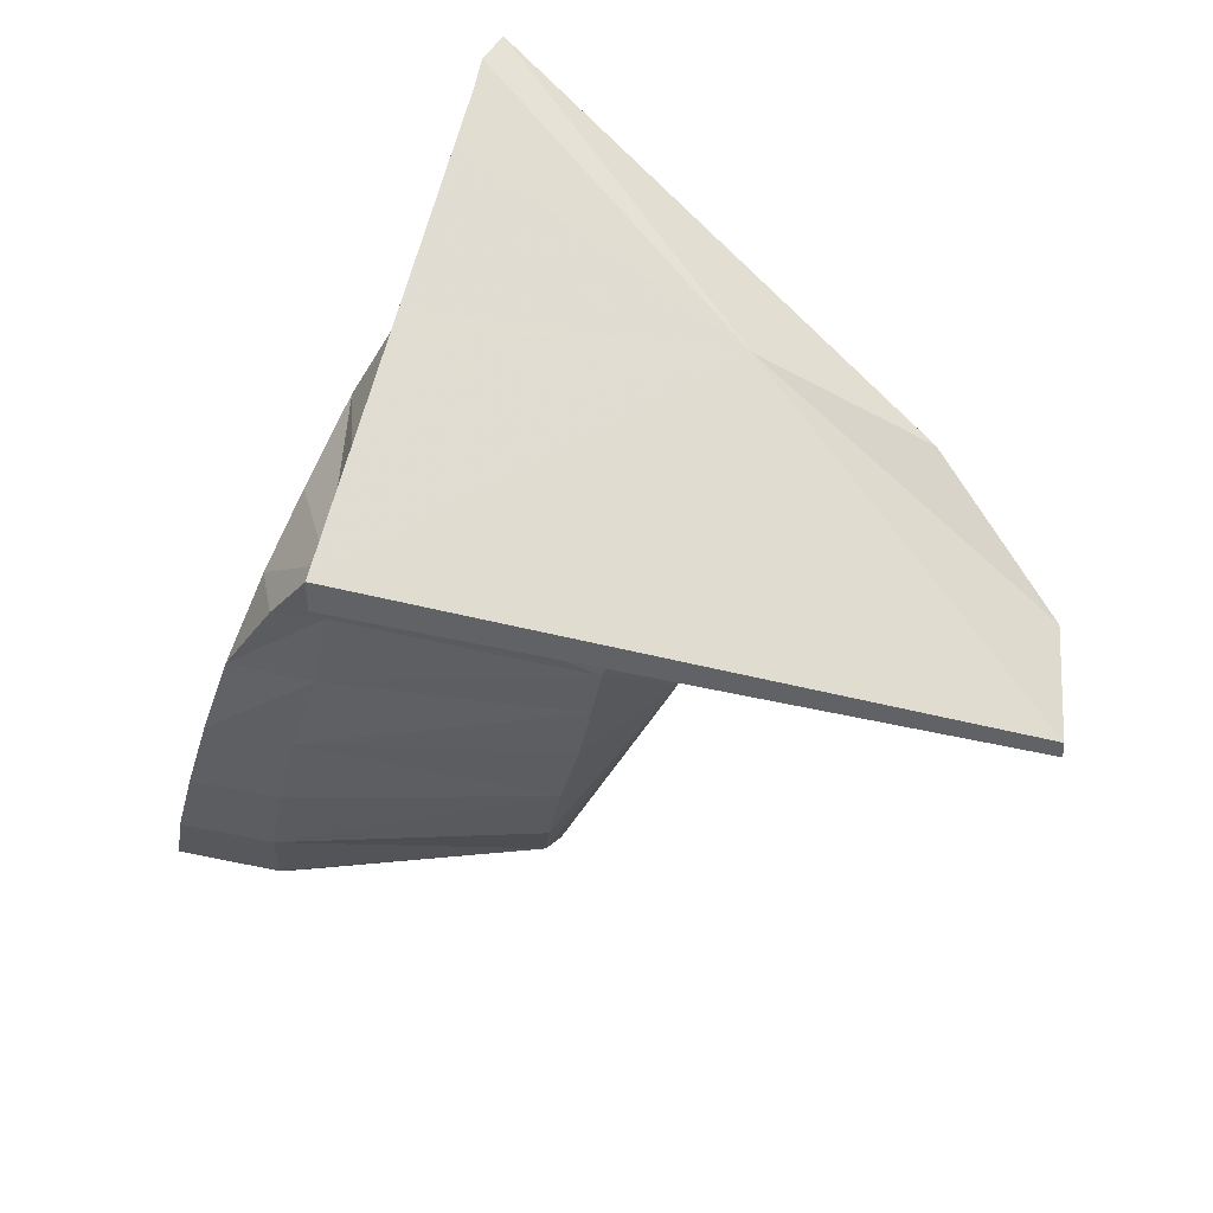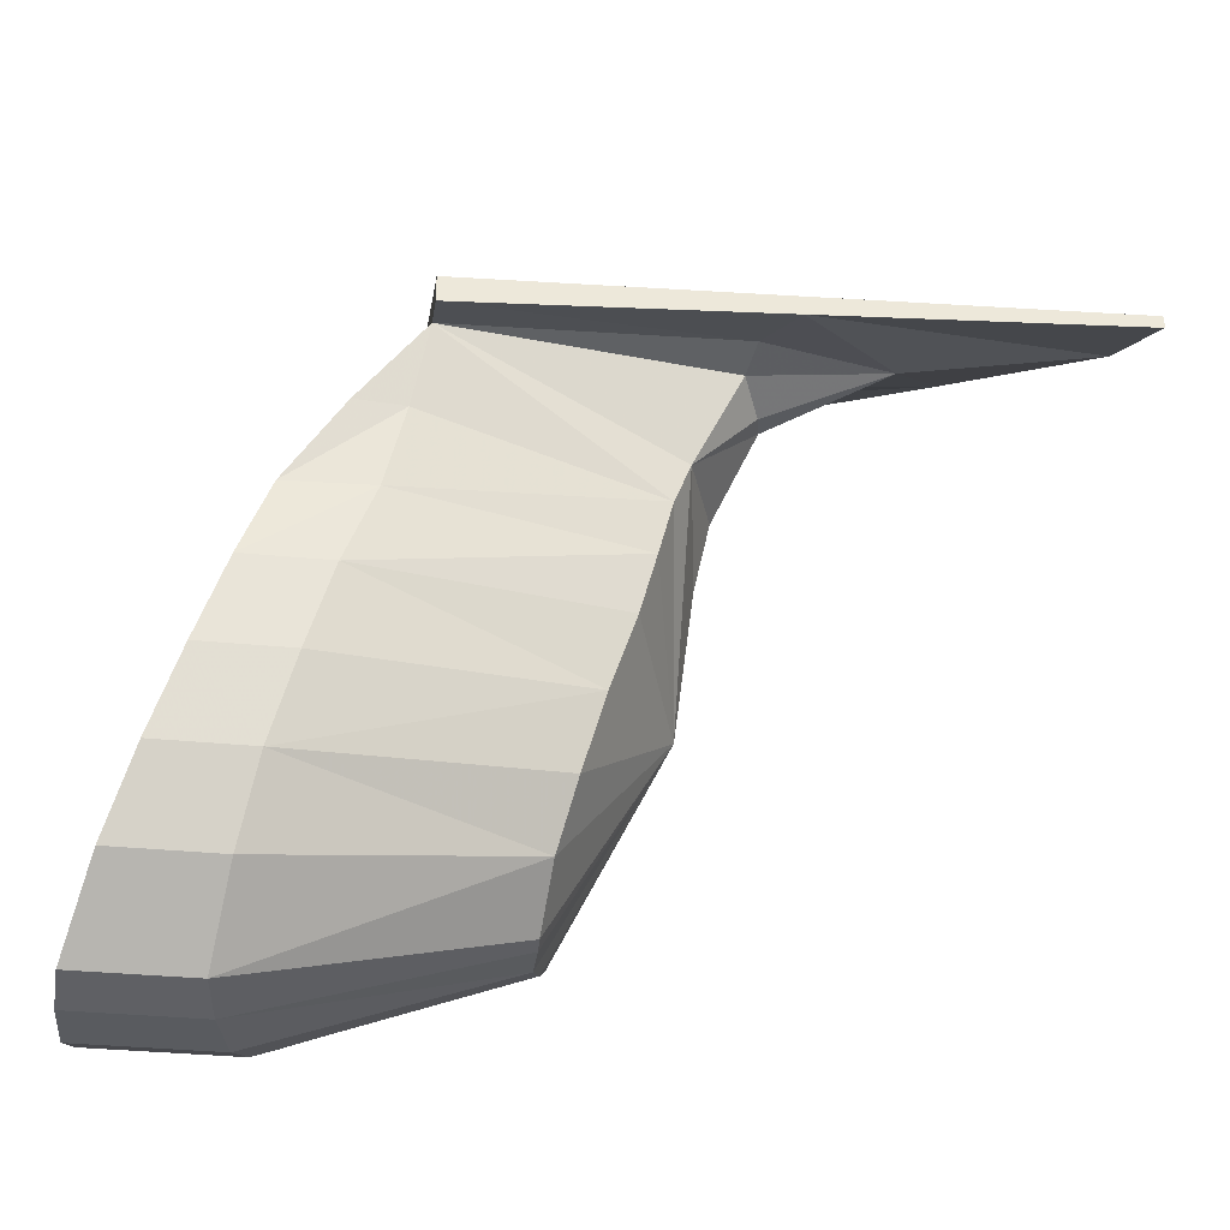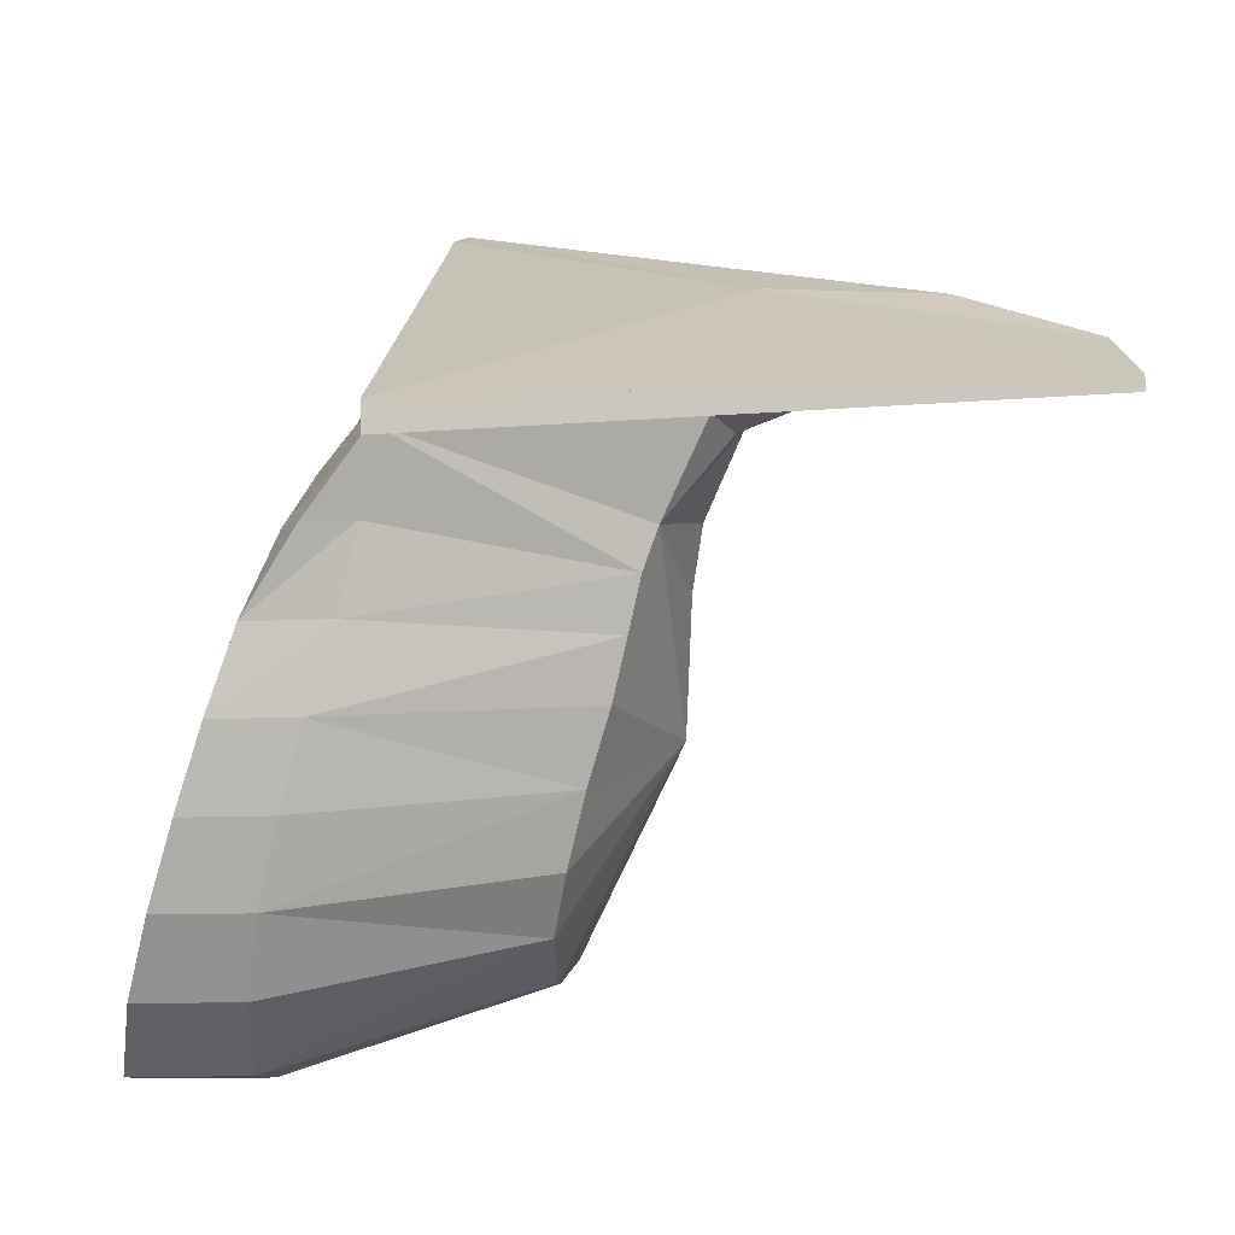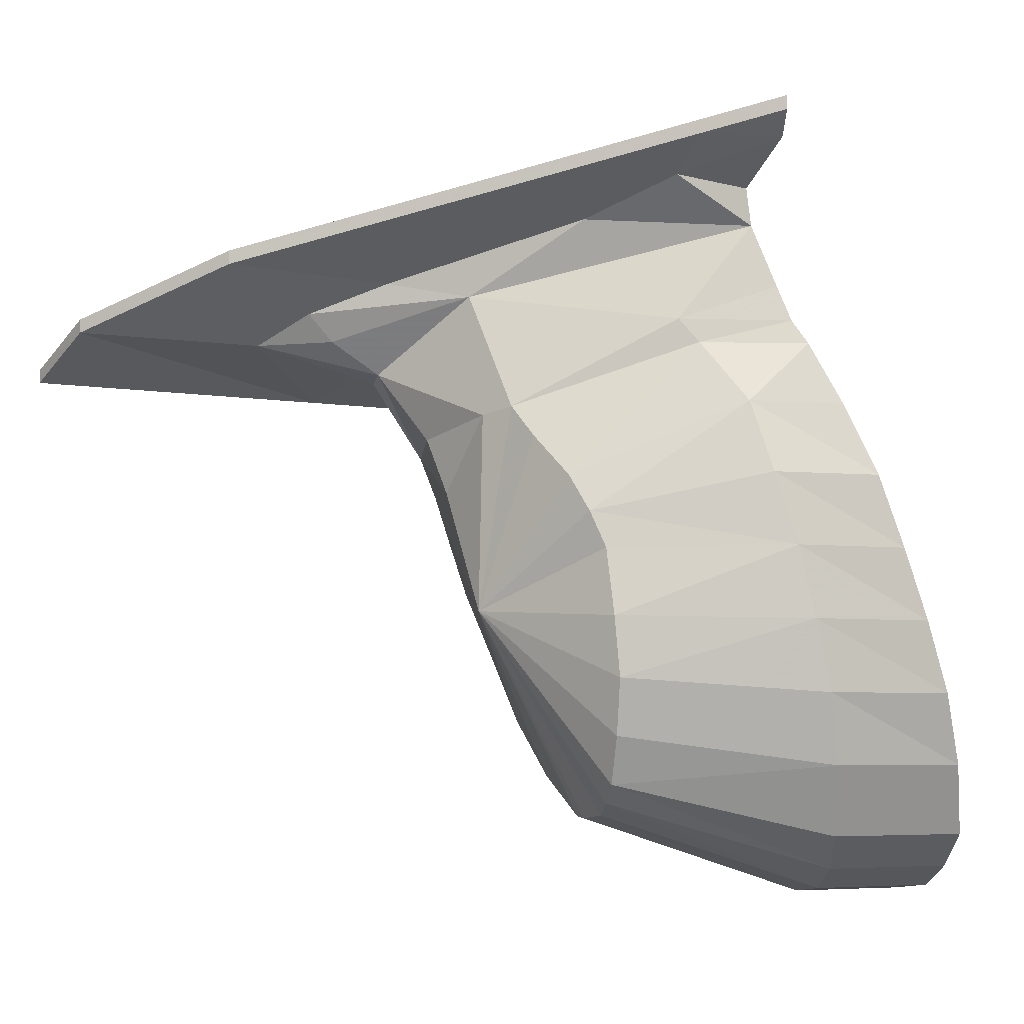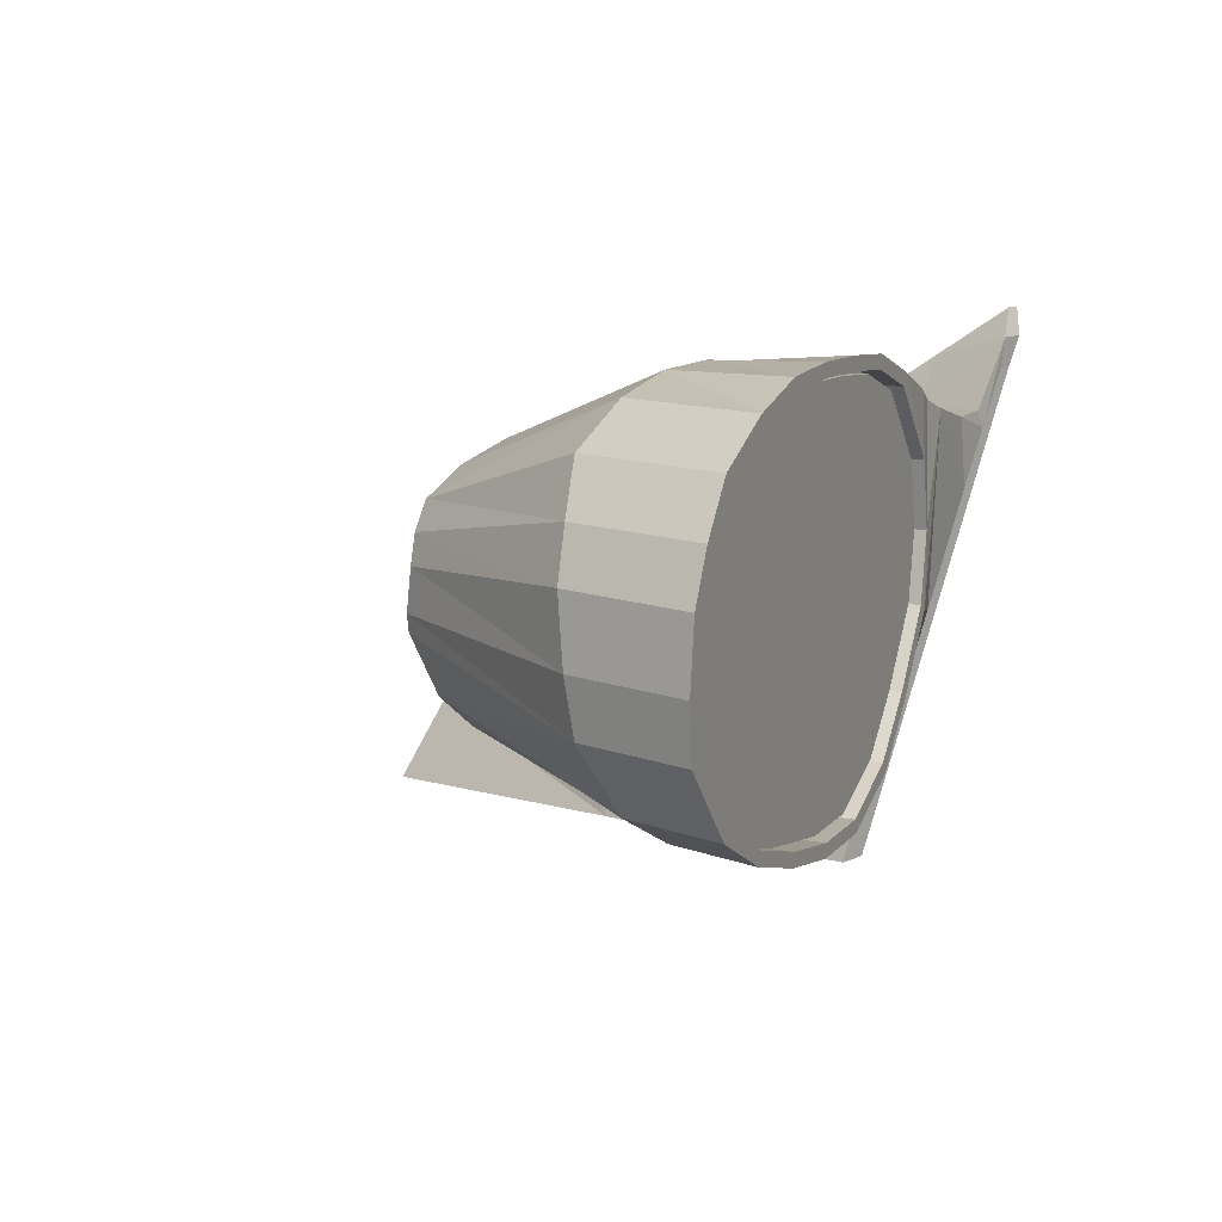
<metadata>
{"format":"obj","ext":"obj","renderer":"f3d","projection":"perspective","resolution":1024,"background":"white","views":[{"elev":36.6,"azim":16.6,"up":"+Z"},{"elev":-39.6,"azim":-7.5,"up":"+Z"},{"elev":-5.6,"azim":6.1,"up":"+Z"},{"elev":-3.7,"azim":154.9,"up":"+Z"},{"elev":11.7,"azim":-138.2,"up":"+Y"}]}
</metadata>
<code>
v 0.1194 0.03122 -0.1695
v 0.1193 0.04874 -0.1603
v 0.1412 0.0301 -0.1694
v 0.09768 0.03233 -0.1696
v 0.09763 0.04023 -0.1657
v 0.09759 0.04812 -0.1618
v 0.09758 0.04911 -0.1613
v 0.09754 0.05602 -0.1578
v 0.09751 0.05997 -0.1559
v 0.09749 0.06391 -0.1539
v 0.09737 0.06599 -0.1529
v 0.09814 0.06789 -0.1521
v 0.103 0.06441 -0.1536
v 0.1085 0.06049 -0.1552
v 0.1162 0.055 -0.1575
v 0.1179 0.05376 -0.158
v 0.1192 0.05283 -0.1584
v 0.1251 0.04866 -0.1601
v 0.131 0.04444 -0.1618
v 0.1397 0.03597 -0.1663
v 0.09005 0.04113 -0.1985
v 0.1068 0.0473 -0.2
v 0.08894 0.04401 -0.2038
v 0.1079 0.04456 -0.1961
v 0.1093 0.04289 -0.1913
v 0.1145 0.05184 -0.1879
v 0.1065 0.05171 -0.2028
v 0.1065 0.05287 -0.2029
v 0.1065 0.05564 -0.2025
v 0.1071 0.05748 -0.2016
v 0.1076 0.05924 -0.2002
v 0.108 0.06088 -0.1967
v 0.1083 0.06196 -0.1926
v 0.1087 0.06194 -0.1883
v 0.1089 0.06103 -0.1836
v 0.1098 0.06025 -0.181
v 0.1106 0.05868 -0.1784
v 0.1121 0.05604 -0.1755
v 0.1129 0.05417 -0.1733
v 0.1142 0.05196 -0.1738
v 0.1152 0.04772 -0.1792
v 0.1139 0.03979 -0.176
v 0.1129 0.04009 -0.1788
v 0.112 0.04081 -0.1824
v 0.1109 0.04164 -0.1864
v 0.09333 0.03825 -0.1872
v 0.09166 0.03936 -0.1928
v 0.08339 0.04113 -0.1986
v 0.08538 0.03936 -0.1929
v 0.08154 0.04401 -0.2039
v 0.08809 0.04931 -0.2085
v 0.0799 0.04931 -0.2086
v 0.08861 0.053 -0.2088
v 0.07979 0.053 -0.2089
v 0.08956 0.05741 -0.2082
v 0.09055 0.06065 -0.2065
v 0.09218 0.06389 -0.2039
v 0.09337 0.06632 -0.1988
v 0.09458 0.06733 -0.1937
v 0.0958 0.06738 -0.1885
v 0.09685 0.06686 -0.1834
v 0.09815 0.06587 -0.1783
v 0.09905 0.06406 -0.1732
v 0.1012 0.06076 -0.1688
v 0.1025 0.06005 -0.1671
v 0.09494 0.06306 -0.1672
v 0.09564 0.06223 -0.1646
v 0.09408 0.05474 -0.1681
v 0.09407 0.04956 -0.1681
v 0.07999 0.05741 -0.2083
v 0.08058 0.06065 -0.2066
v 0.08148 0.06389 -0.204
v 0.08328 0.06632 -0.1989
v 0.08508 0.06767 -0.1938
v 0.08688 0.06793 -0.1887
v 0.08868 0.06775 -0.1835
v 0.09048 0.06731 -0.1784
v 0.09227 0.0656 -0.1733
v 0.09377 0.05948 -0.169
v 0.09209 0.06477 -0.1738
v 0.09041 0.06636 -0.1786
v 0.08866 0.0668 -0.1836
v 0.08688 0.06698 -0.1886
v 0.08513 0.06672 -0.1936
v 0.08339 0.06541 -0.1986
v 0.08169 0.06312 -0.2035
v 0.08086 0.06012 -0.2058
v 0.08031 0.05712 -0.2074
v 0.08012 0.05298 -0.2079
v 0.08022 0.04971 -0.2076
v 0.08175 0.04477 -0.2033
v 0.08352 0.04201 -0.1982
v 0.08546 0.04029 -0.1927
v 0.0874 0.0392 -0.1872
v 0.08929 0.03911 -0.1818
v 0.09116 0.04131 -0.1764
v 0.09246 0.045 -0.1727
v 0.09377 0.04995 -0.169
v 0.09271 0.04437 -0.172
v 0.09134 0.0405 -0.1759
v 0.08936 0.03816 -0.1816
v 0.08737 0.03825 -0.1873
v 0.09408 0.06393 -0.1689
v 0.09551 0.05474 -0.1686
v 0.0952 0.05948 -0.1695
v 0.09541 0.05474 -0.1689
v 0.0951 0.05009 -0.1698
v 0.0952 0.04995 -0.1695
v 0.09389 0.045 -0.1732
v 0.09382 0.04521 -0.1734
v 0.09254 0.04157 -0.1771
v 0.09259 0.04131 -0.1769
v 0.09072 0.03911 -0.1822
v 0.09071 0.03942 -0.1823
v 0.08883 0.0392 -0.1876
v 0.08884 0.0395 -0.1876
v 0.08689 0.04029 -0.1932
v 0.08691 0.04058 -0.1931
v 0.0862 0.04058 -0.1929
v 0.08813 0.0395 -0.1874
v 0.0931 0.04521 -0.1732
v 0.09182 0.04157 -0.1768
v 0.08999 0.03942 -0.1821
v 0.08427 0.04229 -0.1984
v 0.08252 0.04501 -0.2034
v 0.08103 0.04984 -0.2076
v 0.08094 0.05297 -0.2079
v 0.08112 0.05702 -0.2074
v 0.08166 0.05995 -0.2058
v 0.08247 0.06287 -0.2035
v 0.08414 0.06513 -0.1987
v 0.08586 0.06642 -0.1938
v 0.0876 0.06668 -0.1889
v 0.08937 0.0665 -0.1838
v 0.09111 0.06607 -0.1789
v 0.09275 0.0645 -0.1742
v 0.09439 0.05933 -0.1695
v 0.09469 0.05474 -0.1686
v 0.09439 0.05009 -0.1695
v 0.09511 0.05933 -0.1697
v 0.09347 0.0645 -0.1744
v 0.09182 0.06607 -0.1791
v 0.09008 0.0665 -0.1841
v 0.08831 0.06668 -0.1891
v 0.08657 0.06642 -0.1941
v 0.08485 0.06513 -0.199
v 0.08318 0.06287 -0.2038
v 0.08237 0.05995 -0.2061
v 0.08184 0.05702 -0.2076
v 0.08165 0.05297 -0.2081
v 0.08174 0.04984 -0.2079
v 0.08324 0.04501 -0.2036
v 0.08499 0.04229 -0.1986
v 0.08495 0.04201 -0.1987
v 0.08318 0.04477 -0.2038
v 0.08165 0.04971 -0.2081
v 0.08155 0.05298 -0.2084
v 0.08174 0.05712 -0.2079
v 0.08229 0.06012 -0.2063
v 0.08312 0.06312 -0.2039
v 0.08482 0.06541 -0.1991
v 0.08656 0.06672 -0.1941
v 0.09009 0.0668 -0.1841
v 0.08831 0.06698 -0.1891
v 0.09184 0.06636 -0.1791
v 0.09352 0.06477 -0.1743
v 0.09769 0.03535 -0.1705
v 0.09765 0.04023 -0.1667
v 0.0976 0.04812 -0.1628
v 0.09755 0.05602 -0.1588
v 0.09751 0.05997 -0.1559
v 0.09754 0.05602 -0.1578
v 0.09763 0.04023 -0.1657
v 0.09768 0.03233 -0.1696
v 0.0977 0.03233 -0.1706
v 0.09752 0.05997 -0.1569
v 0.0975 0.06391 -0.1549
v 0.09749 0.06391 -0.1539
v 0.1412 0.0301 -0.1694
v 0.1412 0.0301 -0.1704
v 0.1397 0.03597 -0.1673
v 0.131 0.04444 -0.1628
v 0.1179 0.05376 -0.158
v 0.1162 0.055 -0.1575
v 0.103 0.06441 -0.1536
v 0.09816 0.06789 -0.1531
v 0.103 0.06441 -0.1546
v 0.1085 0.06049 -0.1562
v 0.1162 0.055 -0.1585
v 0.1179 0.05376 -0.159
v 0.09737 0.06599 -0.1529
v 0.09739 0.06599 -0.1539
v 0.09739 0.06599 -0.1546
v 0.09753 0.06121 -0.1575
v 0.103 0.06085 -0.1568
v 0.09706 0.06107 -0.1601
v 0.1143 0.0497 -0.1648
v 0.1187 0.0428 -0.1701
v 0.116 0.04596 -0.1752
v 0.1183 0.04098 -0.1705
v 0.1268 0.03862 -0.1678
v 0.1171 0.03802 -0.1698
v 0.09669 0.03707 -0.1759
v 0.09537 0.03791 -0.1815
v 0.09325 0.03678 -0.1759
v 0.1175 0.03542 -0.1694
v 0.1195 0.03122 -0.171
v 0.09771 0.03233 -0.1717
v 0.1241 0.04232 -0.1657
v 0.1193 0.04602 -0.1637
v 0.1078 0.05541 -0.1595
v 0.1222 0.04243 -0.1677
f 1 2 3
f 1 4 2
f 5 2 4
f 5 6 2
f 7 2 6
f 7 8 2
f 9 2 8
f 10 2 9
f 10 11 2
f 12 2 11
f 12 13 2
f 14 2 13
f 15 2 14
f 15 16 2
f 17 2 16
f 17 18 2
f 18 19 2
f 20 2 19
f 20 3 2
f 21 22 23
f 22 21 24
f 25 24 21
f 26 24 25
f 26 22 24
f 22 26 27
f 26 28 27
f 28 26 29
f 29 26 30
f 30 26 31
f 31 26 32
f 32 26 33
f 33 26 34
f 26 35 34
f 26 36 35
f 26 37 36
f 26 38 37
f 26 39 38
f 39 26 40
f 26 41 40
f 41 26 42
f 26 43 42
f 26 44 43
f 26 45 44
f 26 25 45
f 25 46 45
f 46 25 47
f 47 25 21
f 21 49 47
f 21 48 49
f 23 48 21
f 23 50 48
f 52 50 51
f 51 50 23
f 53 54 51
f 51 54 52
f 51 28 53
f 28 51 27
f 22 27 51
f 23 22 51
f 29 53 28
f 53 29 55
f 30 55 29
f 55 30 56
f 30 31 56
f 31 57 56
f 31 58 57
f 58 31 32
f 32 33 58
f 33 59 58
f 33 60 59
f 60 33 34
f 60 34 61
f 34 35 61
f 36 61 35
f 61 36 62
f 62 36 63
f 36 37 63
f 37 64 63
f 37 38 64
f 38 39 64
f 65 64 39
f 65 66 64
f 67 66 65
f 66 67 68
f 69 68 67
f 90 54 89
f 91 92 48
f 87 71 86
f 86 73 85
f 85 74 84
f 84 75 83
f 83 76 82
f 80 78 79
f 77 78 80
f 83 75 76
f 77 80 81
f 77 81 76
f 81 82 76
f 74 75 84
f 73 74 85
f 92 93 49
f 72 73 86
f 71 72 86
f 71 88 70
f 88 71 87
f 54 70 88
f 54 88 89
f 54 90 52
f 50 52 90
f 50 90 91
f 50 91 48
f 48 92 49
f 49 93 94
f 94 102 49
f 97 99 96
f 98 68 69
f 98 99 97
f 98 69 99
f 96 99 100
f 96 101 95
f 96 100 101
f 95 102 94
f 95 101 102
f 70 53 55
f 70 54 53
f 71 55 56
f 71 70 55
f 72 56 57
f 72 71 56
f 72 57 73
f 73 57 58
f 58 59 73
f 73 59 74
f 59 60 74
f 74 60 75
f 60 61 75
f 75 61 76
f 61 62 76
f 76 62 77
f 62 63 77
f 77 63 78
f 63 103 78
f 64 103 63
f 64 66 103
f 103 66 79
f 68 79 66
f 105 68 104
f 105 79 68
f 105 104 106
f 106 104 107
f 104 108 107
f 104 68 108
f 108 68 98
f 108 98 109
f 109 98 97
f 108 109 110
f 110 109 111
f 109 112 111
f 109 97 112
f 112 97 96
f 112 96 113
f 113 96 95
f 112 113 114
f 115 114 113
f 114 115 116
f 117 116 115
f 118 116 117
f 120 118 119
f 120 116 118
f 122 134 121
f 122 123 134
f 123 120 134
f 120 119 133
f 119 124 132
f 124 125 131
f 125 126 127
f 125 127 128
f 125 128 129
f 125 129 131
f 129 130 131
f 124 131 132
f 119 132 133
f 120 133 134
f 121 134 135
f 121 135 136
f 121 136 139
f 136 137 138
f 136 138 139
f 121 111 122
f 121 110 111
f 139 107 110
f 121 139 110
f 138 106 107
f 139 138 107
f 137 140 138
f 138 140 106
f 136 141 137
f 137 141 140
f 135 142 136
f 136 142 141
f 134 143 135
f 135 143 142
f 133 144 134
f 134 144 143
f 132 145 133
f 133 145 144
f 131 146 132
f 132 146 145
f 130 147 131
f 131 147 146
f 129 148 130
f 130 148 147
f 128 149 129
f 129 149 148
f 127 150 128
f 128 150 149
f 126 150 127
f 126 151 150
f 125 151 126
f 125 152 151
f 124 152 125
f 124 153 152
f 119 153 124
f 119 118 153
f 153 118 154
f 154 118 117
f 117 93 154
f 154 93 92
f 115 94 117
f 117 94 93
f 113 95 115
f 115 95 94
f 154 92 155
f 155 92 91
f 155 153 154
f 152 153 155
f 156 152 155
f 151 152 156
f 157 151 156
f 150 151 157
f 149 150 157
f 158 149 157
f 148 149 158
f 159 148 158
f 147 148 159
f 160 147 159
f 146 147 160
f 161 146 160
f 145 146 161
f 162 145 161
f 144 145 162
f 162 163 144
f 164 163 162
f 164 82 163
f 164 83 82
f 162 83 164
f 162 84 83
f 161 84 162
f 161 85 84
f 160 85 161
f 160 86 85
f 159 87 86
f 160 159 86
f 158 88 87
f 159 158 87
f 157 89 88
f 158 157 88
f 156 90 157
f 157 90 89
f 155 91 156
f 156 91 90
f 163 81 165
f 163 82 81
f 163 165 143
f 143 165 142
f 165 166 142
f 165 80 166
f 165 81 80
f 166 79 105
f 166 80 79
f 166 105 141
f 141 105 140
f 140 105 106
f 142 166 141
f 144 163 143
f 107 108 110
f 122 114 123
f 122 111 114
f 111 112 114
f 123 116 120
f 123 114 116
f 79 78 103
f 69 167 99
f 167 69 168
f 168 69 169
f 67 169 69
f 170 169 67
f 172 6 170
f 6 173 169
f 173 174 168
f 172 176 171
f 175 168 174
f 168 169 173
f 169 170 6
f 170 176 172
f 176 177 171
f 177 178 171
f 174 179 175
f 175 179 180
f 181 180 179
f 20 181 179
f 20 19 182
f 181 20 182
f 187 14 185
f 12 186 185
f 188 14 187
f 186 187 185
f 14 188 184
f 188 189 184
f 189 183 184
f 190 183 189
f 182 19 190
f 19 183 190
f 12 191 186
f 186 191 192
f 191 178 192
f 192 178 177
f 192 177 193
f 176 193 177
f 194 193 176
f 194 195 193
f 194 196 195
f 176 196 194
f 170 196 176
f 196 170 67
f 65 196 67
f 196 65 197
f 65 39 197
f 39 40 197
f 40 198 197
f 198 40 199
f 41 199 40
f 199 41 42
f 198 199 42
f 200 198 42
f 198 200 201
f 200 202 201
f 200 42 202
f 42 167 202
f 42 43 167
f 43 203 167
f 43 204 203
f 204 43 44
f 204 44 46
f 44 45 46
f 46 102 204
f 47 102 46
f 47 49 102
f 102 101 204
f 101 203 204
f 101 205 203
f 205 101 100
f 167 205 100
f 205 167 203
f 167 100 99
f 206 202 167
f 202 206 201
f 207 201 206
f 201 207 181
f 180 181 207
f 180 207 175
f 175 207 208
f 207 206 208
f 167 208 206
f 168 175 167
f 167 175 208
f 181 182 201
f 201 182 209
f 182 210 209
f 182 190 210
f 190 211 210
f 189 188 211
f 189 211 190
f 195 211 188
f 211 195 196
f 211 196 197
f 210 211 197
f 209 210 197
f 209 197 212
f 197 198 212
f 201 212 198
f 212 201 209
f 188 187 195
f 187 193 195
f 186 193 187
f 186 192 193

</code>
